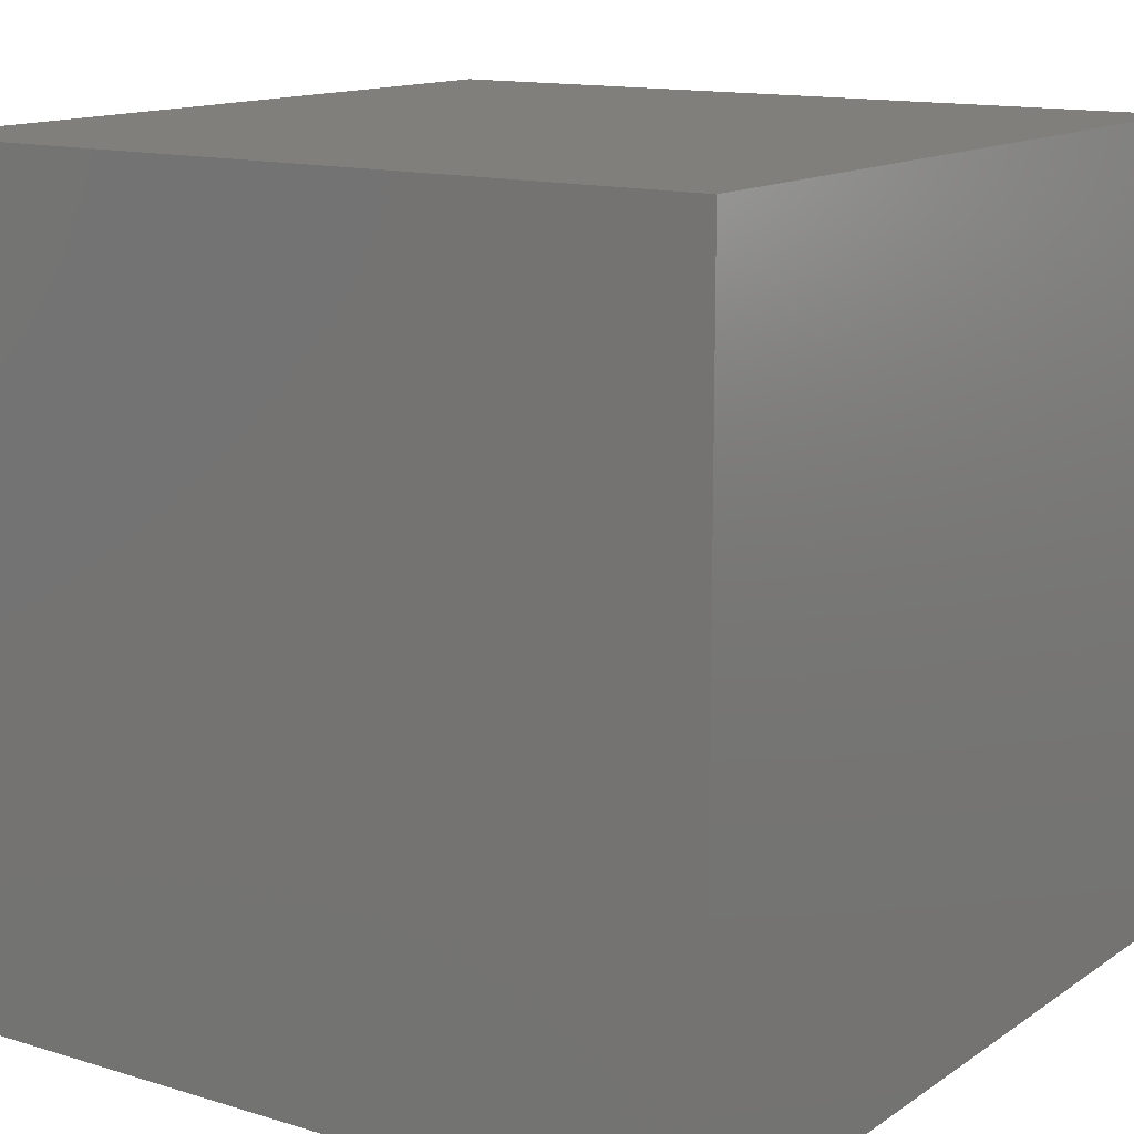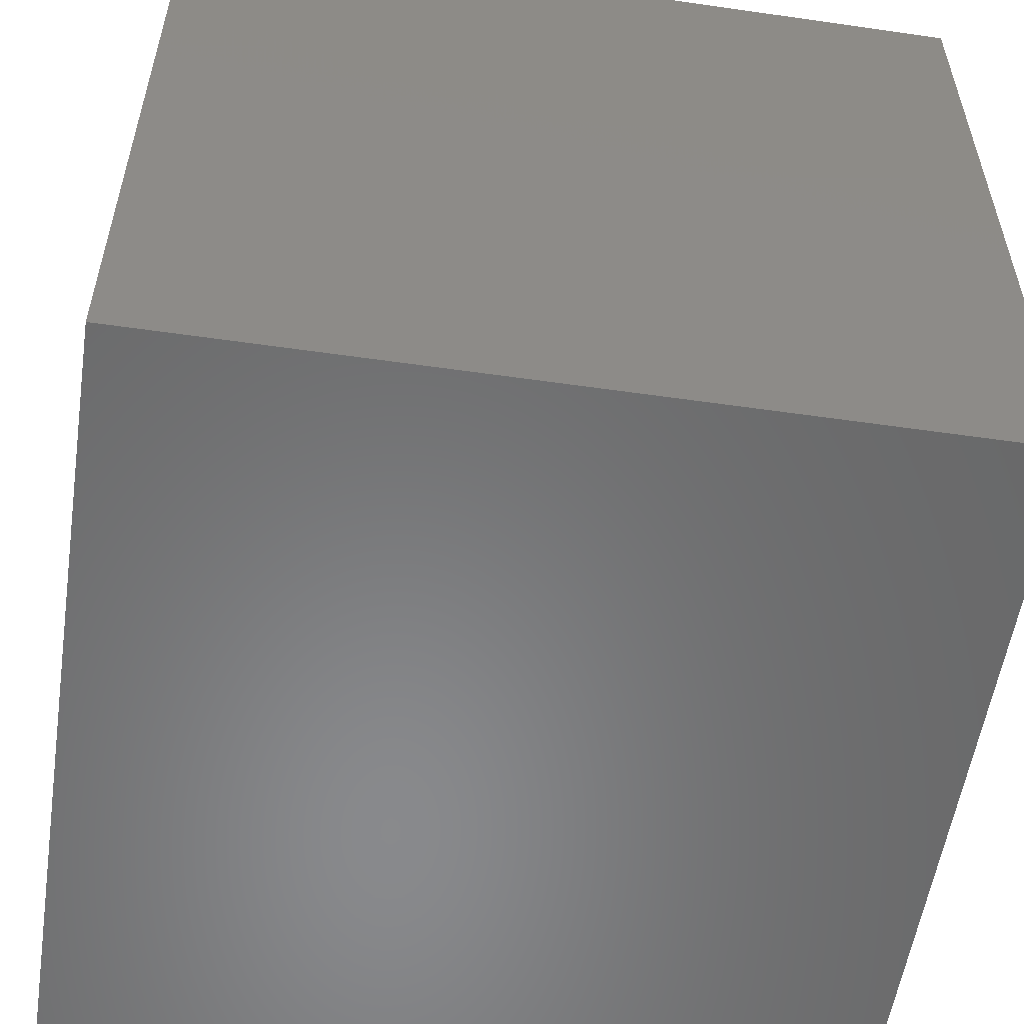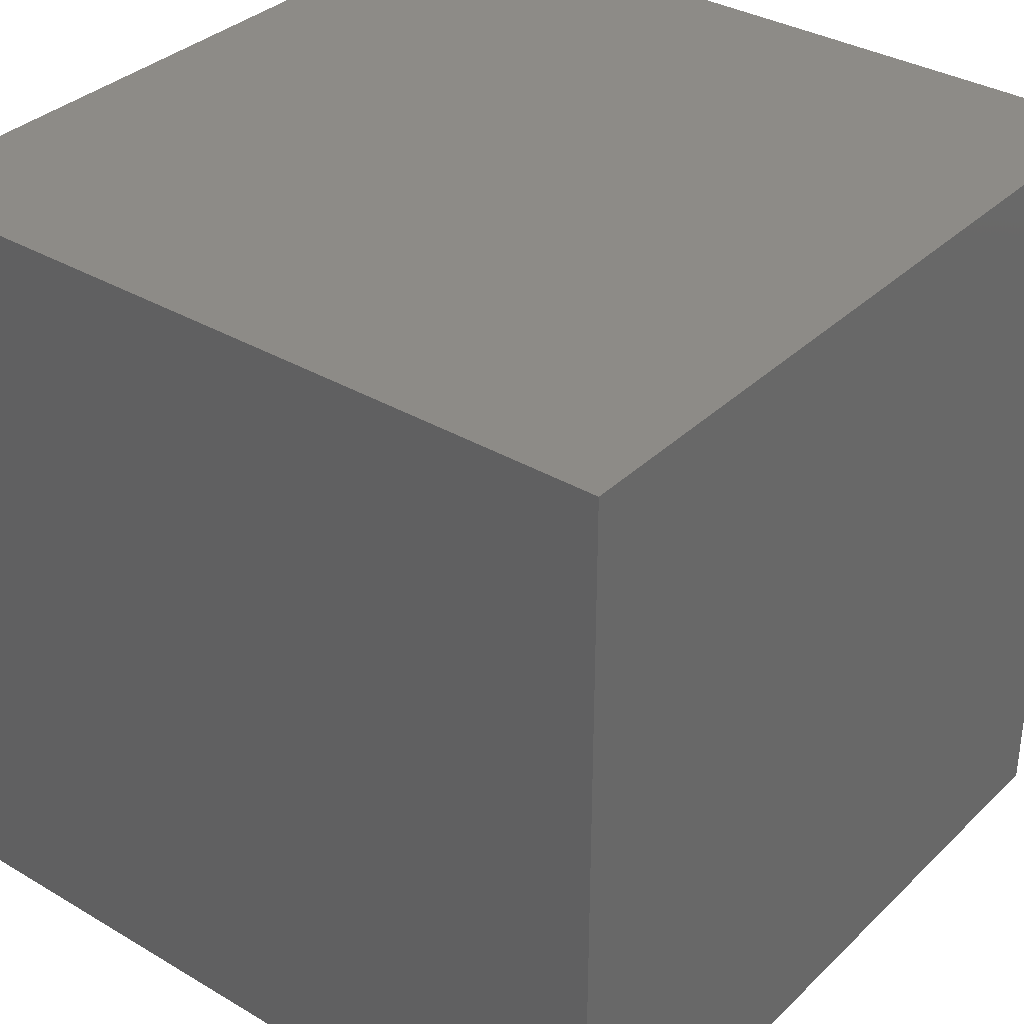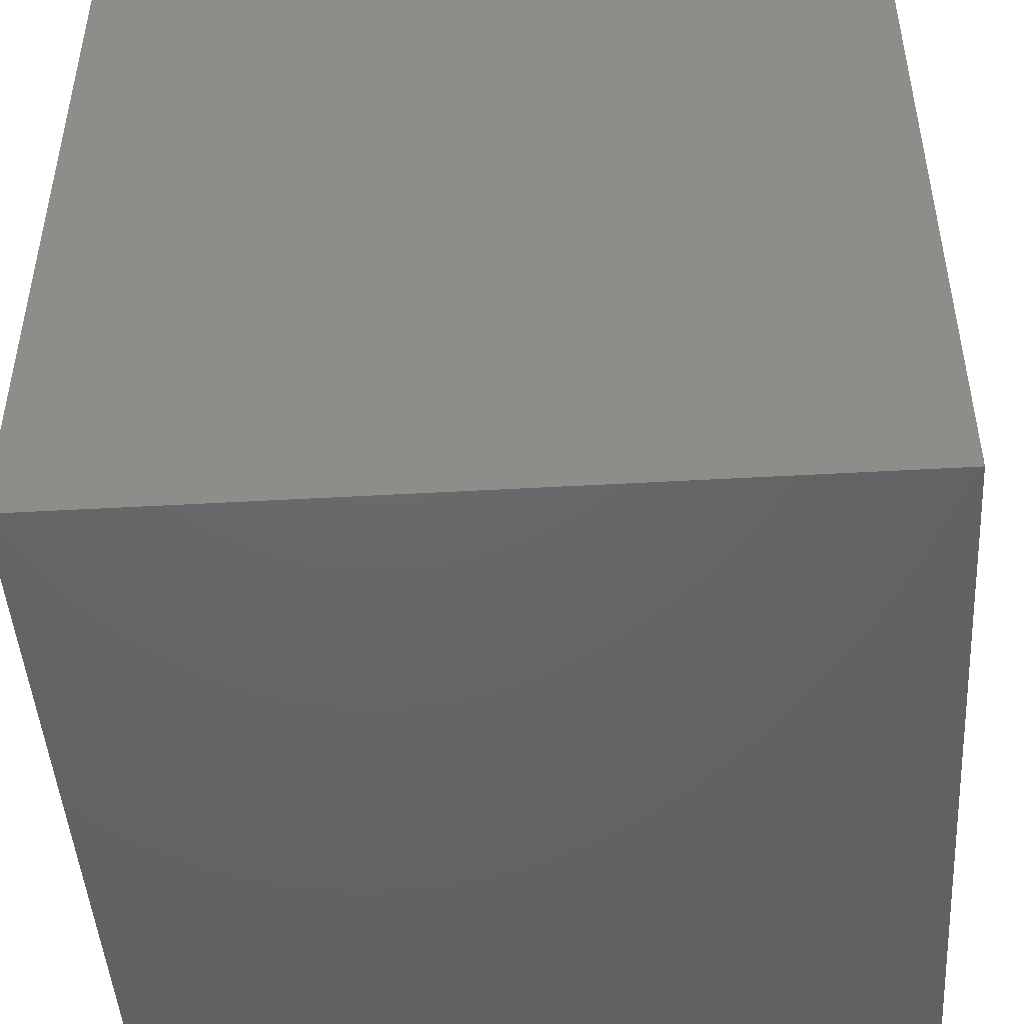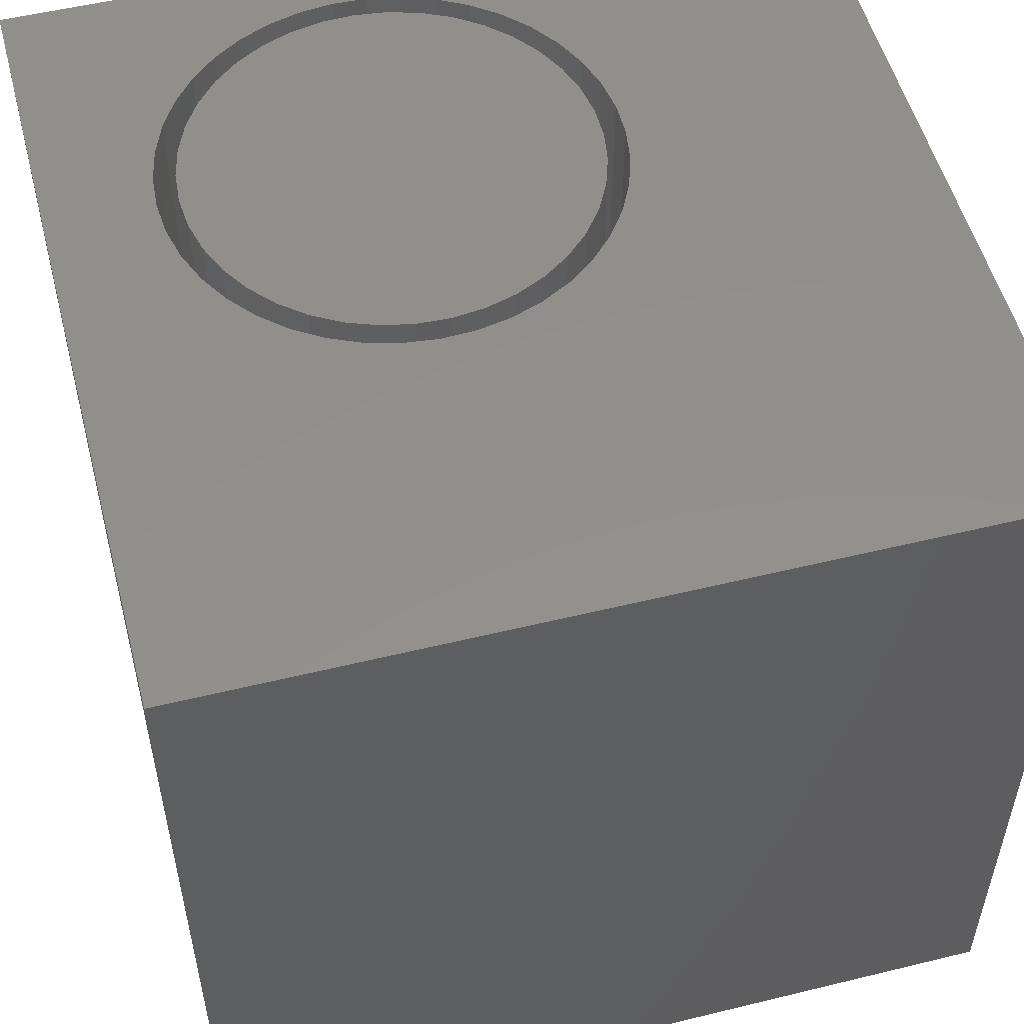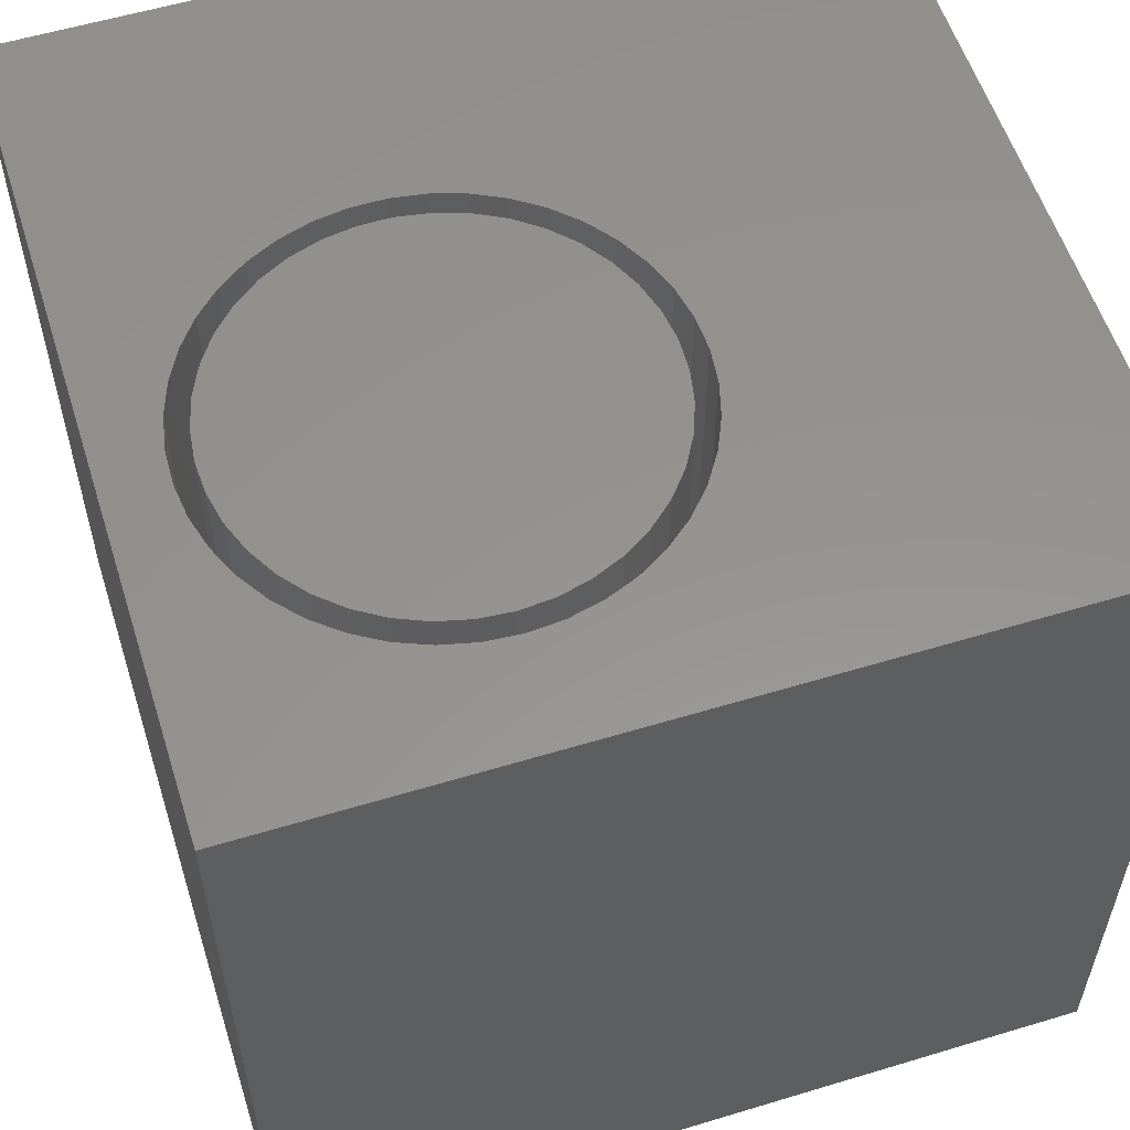
<metadata>
{"format":"stl","ext":"stl","renderer":"f3d","projection":"perspective","resolution":1024,"background":"white","views":[{"elev":13.5,"azim":-145.6,"up":"+Y"},{"elev":-55.6,"azim":-98.6,"up":"+Y"},{"elev":34.5,"azim":128.4,"up":"+Y"},{"elev":-46.8,"azim":3.7,"up":"+Z"},{"elev":53.4,"azim":165.4,"up":"+Z"},{"elev":56.9,"azim":72.5,"up":"+Z"}]}
</metadata>
<code>
# stl→obj: 168 verts, 332 faces
v 0 10 10
v 0 10 0
v 0 0 10
v 0 0 0
v 8.591 4.254 10
v 8.686 3.85 10
v 10 10 10
v 8.717 3.435 10
v 10 0 10
v 8.686 3.021 10
v 8.591 2.617 10
v 8.436 2.231 10
v 8.223 1.874 10
v 7.959 1.554 10
v 6.52 6.099 10
v 6.921 5.989 10
v 7.649 1.277 10
v 7.3 1.051 10
v 6.921 0.8814 10
v 5.285 0.8186 10
v 4.894 0.9591 10
v 4.529 1.158 10
v 4.198 1.409 10
v 3.91 1.709 10
v 7.959 5.317 10
v 8.223 4.997 10
v 8.436 4.639 10
v 6.52 0.7713 10
v 6.108 0.7236 10
v 5.692 0.7395 10
v 4.198 5.461 10
v 4.529 5.713 10
v 4.894 5.912 10
v 7.3 5.819 10
v 7.649 5.594 10
v 3.671 2.049 10
v 3.487 2.421 10
v 3.361 2.817 10
v 5.285 6.052 10
v 5.692 6.131 10
v 6.108 6.147 10
v 3.487 4.45 10
v 3.671 4.822 10
v 3.91 5.162 10
v 3.298 3.228 10
v 3.298 3.643 10
v 3.361 4.054 10
v 10 10 0
v 10 0 0
v 8.686 3.021 3.666
v 8.717 3.435 3.666
v 8.686 3.85 3.666
v 8.591 4.254 3.666
v 8.436 4.639 3.666
v 8.223 4.997 3.666
v 7.959 5.317 3.666
v 7.649 5.594 3.666
v 7.3 5.819 3.666
v 6.921 5.989 3.666
v 6.52 6.099 3.666
v 6.108 6.147 3.666
v 5.692 6.131 3.666
v 5.285 6.052 3.666
v 4.894 5.912 3.666
v 4.529 5.713 3.666
v 4.198 5.461 3.666
v 3.91 5.162 3.666
v 3.671 4.822 3.666
v 3.487 4.45 3.666
v 3.361 4.054 3.666
v 3.298 3.643 3.666
v 3.298 3.228 3.666
v 3.361 2.817 3.666
v 3.487 2.421 3.666
v 3.671 2.049 3.666
v 3.91 1.709 3.666
v 4.198 1.409 3.666
v 4.529 1.158 3.666
v 4.894 0.9591 3.666
v 5.285 0.8186 3.666
v 5.692 0.7395 3.666
v 6.108 0.7236 3.666
v 6.52 0.7713 3.666
v 6.921 0.8814 3.666
v 7.3 1.051 3.666
v 7.649 1.277 3.666
v 7.959 1.554 3.666
v 8.223 1.874 3.666
v 8.436 2.231 3.666
v 8.591 2.617 3.666
v 5.905 5.891 3.666
v 5.512 5.843 3.666
v 5.132 5.733 3.666
v 4.775 5.564 3.666
v 4.449 5.339 3.666
v 4.164 5.065 3.666
v 3.927 4.749 3.666
v 3.743 4.399 3.666
v 3.618 4.023 3.666
v 3.554 3.633 3.666
v 3.554 3.238 3.666
v 3.618 2.847 3.666
v 3.743 2.472 3.666
v 3.927 2.122 3.666
v 4.164 1.806 3.666
v 4.449 1.532 3.666
v 4.775 1.307 3.666
v 5.132 1.137 3.666
v 5.512 1.027 3.666
v 5.905 0.9797 3.666
v 6.3 0.9956 3.666
v 6.687 1.075 3.666
v 7.057 1.215 3.666
v 7.4 1.413 3.666
v 7.706 1.663 3.666
v 7.968 1.959 3.666
v 8.18 2.293 3.666
v 8.335 2.657 3.666
v 8.43 3.041 3.666
v 8.461 3.435 3.666
v 8.43 3.83 3.666
v 8.335 4.214 3.666
v 8.18 4.577 3.666
v 7.968 4.912 3.666
v 7.706 5.208 3.666
v 7.4 5.458 3.666
v 7.057 5.656 3.666
v 6.687 5.796 3.666
v 6.3 5.875 3.666
v 8.461 3.435 10
v 8.43 3.041 10
v 8.335 2.657 10
v 8.18 2.293 10
v 7.968 1.959 10
v 7.706 1.663 10
v 7.4 1.413 10
v 7.057 1.215 10
v 6.687 1.075 10
v 6.3 0.9956 10
v 5.905 0.9797 10
v 5.512 1.027 10
v 5.132 1.137 10
v 4.775 1.307 10
v 4.449 1.532 10
v 4.164 1.806 10
v 3.927 2.122 10
v 3.743 2.472 10
v 3.618 2.847 10
v 3.554 3.238 10
v 3.554 3.633 10
v 3.618 4.023 10
v 3.743 4.399 10
v 3.927 4.749 10
v 4.164 5.065 10
v 4.449 5.339 10
v 4.775 5.564 10
v 5.132 5.733 10
v 5.512 5.843 10
v 5.905 5.891 10
v 6.3 5.875 10
v 6.687 5.796 10
v 7.057 5.656 10
v 7.4 5.458 10
v 7.706 5.208 10
v 7.968 4.912 10
v 8.18 4.577 10
v 8.335 4.214 10
v 8.43 3.83 10
f 1 2 3
f 3 2 4
f 5 6 7
f 7 6 8
f 7 8 9
f 9 8 10
f 9 10 11
f 11 12 9
f 9 12 13
f 9 13 14
f 15 16 7
f 14 17 9
f 9 17 18
f 9 18 19
f 3 20 21
f 21 22 3
f 3 22 23
f 3 23 24
f 25 26 7
f 7 26 27
f 7 27 5
f 19 28 9
f 9 28 29
f 9 29 3
f 3 29 30
f 3 30 20
f 31 32 1
f 1 32 33
f 16 34 7
f 7 34 35
f 7 35 25
f 24 36 3
f 3 36 37
f 3 37 38
f 33 39 1
f 1 39 40
f 1 40 7
f 7 40 41
f 7 41 15
f 42 43 1
f 1 43 44
f 1 44 31
f 38 45 3
f 3 45 46
f 3 46 1
f 1 46 47
f 1 47 42
f 48 7 49
f 49 7 9
f 2 48 4
f 4 48 49
f 7 48 1
f 1 48 2
f 49 9 4
f 4 9 3
f 50 8 51
f 51 8 6
f 51 6 52
f 52 6 5
f 52 5 53
f 53 5 27
f 53 27 54
f 54 27 26
f 54 26 55
f 55 26 25
f 55 25 56
f 56 25 35
f 56 35 57
f 57 35 34
f 57 34 58
f 58 34 16
f 58 16 59
f 59 16 15
f 59 15 60
f 60 15 41
f 60 41 61
f 61 41 40
f 61 40 62
f 62 40 39
f 62 39 63
f 63 39 33
f 63 33 64
f 64 33 32
f 64 32 65
f 65 32 31
f 65 31 66
f 66 31 44
f 66 44 67
f 67 44 43
f 67 43 68
f 68 43 42
f 68 42 69
f 69 42 47
f 69 47 70
f 70 47 46
f 70 46 71
f 71 46 45
f 71 45 72
f 72 45 38
f 72 38 73
f 73 38 37
f 73 37 74
f 74 37 36
f 74 36 75
f 75 36 24
f 75 24 76
f 76 24 23
f 76 23 77
f 77 23 22
f 77 22 78
f 78 22 21
f 78 21 79
f 79 21 20
f 79 20 80
f 80 20 30
f 80 30 81
f 81 30 29
f 81 29 82
f 82 29 28
f 82 28 83
f 83 28 19
f 83 19 84
f 84 19 18
f 84 18 85
f 85 18 17
f 85 17 86
f 86 17 14
f 86 14 87
f 87 14 13
f 87 13 88
f 88 13 12
f 88 12 89
f 89 12 11
f 89 11 90
f 90 11 10
f 90 10 50
f 50 10 8
f 91 62 92
f 92 62 63
f 92 63 93
f 93 63 64
f 93 64 94
f 94 64 65
f 94 65 95
f 95 65 66
f 95 66 96
f 96 66 67
f 96 67 97
f 97 67 68
f 97 68 98
f 98 68 69
f 98 69 99
f 99 69 70
f 99 70 100
f 100 70 71
f 100 71 101
f 101 71 72
f 101 72 102
f 102 72 73
f 102 73 103
f 103 73 74
f 103 74 104
f 104 74 75
f 104 75 105
f 105 75 76
f 105 76 106
f 106 76 77
f 106 77 107
f 107 77 78
f 107 78 108
f 108 78 79
f 108 79 109
f 109 79 80
f 109 80 110
f 80 81 110
f 110 81 82
f 110 82 111
f 111 82 83
f 111 83 112
f 112 83 84
f 112 84 113
f 113 84 85
f 113 85 114
f 114 85 86
f 114 86 115
f 115 86 87
f 115 87 116
f 116 87 88
f 116 88 117
f 117 88 89
f 117 89 118
f 118 89 90
f 118 90 119
f 119 90 50
f 119 50 120
f 120 50 51
f 120 51 121
f 121 51 52
f 121 52 122
f 122 52 53
f 122 53 123
f 123 53 54
f 123 54 124
f 124 54 55
f 124 55 125
f 125 55 56
f 125 56 126
f 126 56 57
f 126 57 127
f 127 57 58
f 127 58 128
f 128 58 59
f 128 59 129
f 129 59 60
f 129 60 91
f 91 60 61
f 91 61 62
f 121 130 120
f 120 130 131
f 120 131 119
f 119 131 132
f 119 132 118
f 118 132 133
f 118 133 117
f 117 133 134
f 117 134 116
f 116 134 135
f 116 135 115
f 115 135 136
f 115 136 114
f 114 136 137
f 114 137 113
f 113 137 138
f 113 138 112
f 112 138 139
f 112 139 111
f 111 139 140
f 111 140 110
f 110 140 141
f 110 141 109
f 109 141 142
f 109 142 108
f 108 142 143
f 108 143 107
f 107 143 144
f 107 144 106
f 106 144 145
f 106 145 105
f 105 145 146
f 105 146 104
f 104 146 147
f 104 147 103
f 103 147 148
f 103 148 102
f 102 148 149
f 102 149 101
f 101 149 150
f 101 150 100
f 100 150 151
f 100 151 99
f 99 151 152
f 99 152 98
f 98 152 153
f 98 153 97
f 97 153 154
f 97 154 96
f 96 154 155
f 96 155 95
f 95 155 156
f 95 156 94
f 94 156 157
f 94 157 93
f 93 157 158
f 93 158 92
f 92 158 159
f 92 159 91
f 91 159 160
f 91 160 129
f 129 160 161
f 129 161 128
f 128 161 162
f 128 162 127
f 127 162 163
f 127 163 126
f 126 163 164
f 126 164 125
f 125 164 165
f 125 165 124
f 124 165 166
f 124 166 123
f 123 166 167
f 123 167 122
f 122 167 168
f 122 168 121
f 121 168 130
f 141 140 155
f 155 140 139
f 139 138 155
f 155 138 137
f 155 137 136
f 141 155 142
f 142 155 154
f 142 154 153
f 136 135 155
f 155 135 134
f 155 134 133
f 155 166 165
f 133 132 155
f 155 132 131
f 155 131 130
f 165 164 155
f 155 164 163
f 155 163 162
f 162 161 155
f 155 161 160
f 155 160 159
f 153 152 142
f 142 152 151
f 142 151 150
f 130 168 155
f 155 168 167
f 155 167 166
f 158 157 159
f 159 157 156
f 159 156 155
f 150 149 142
f 142 149 148
f 142 148 147
f 147 146 142
f 142 146 145
f 142 145 143
f 143 145 144

</code>
